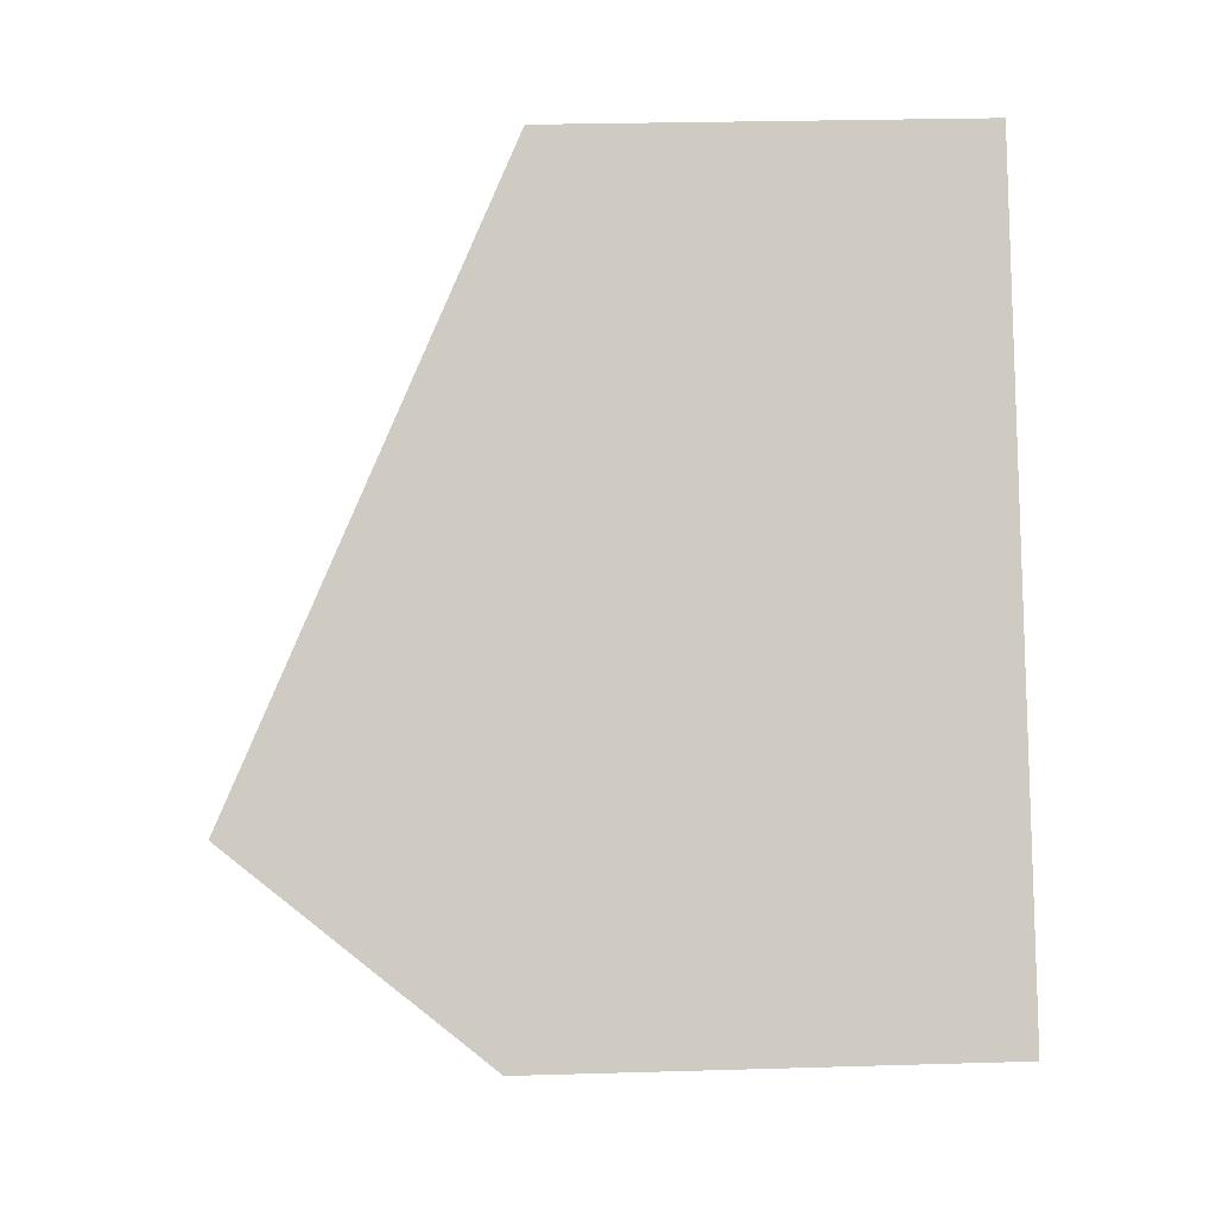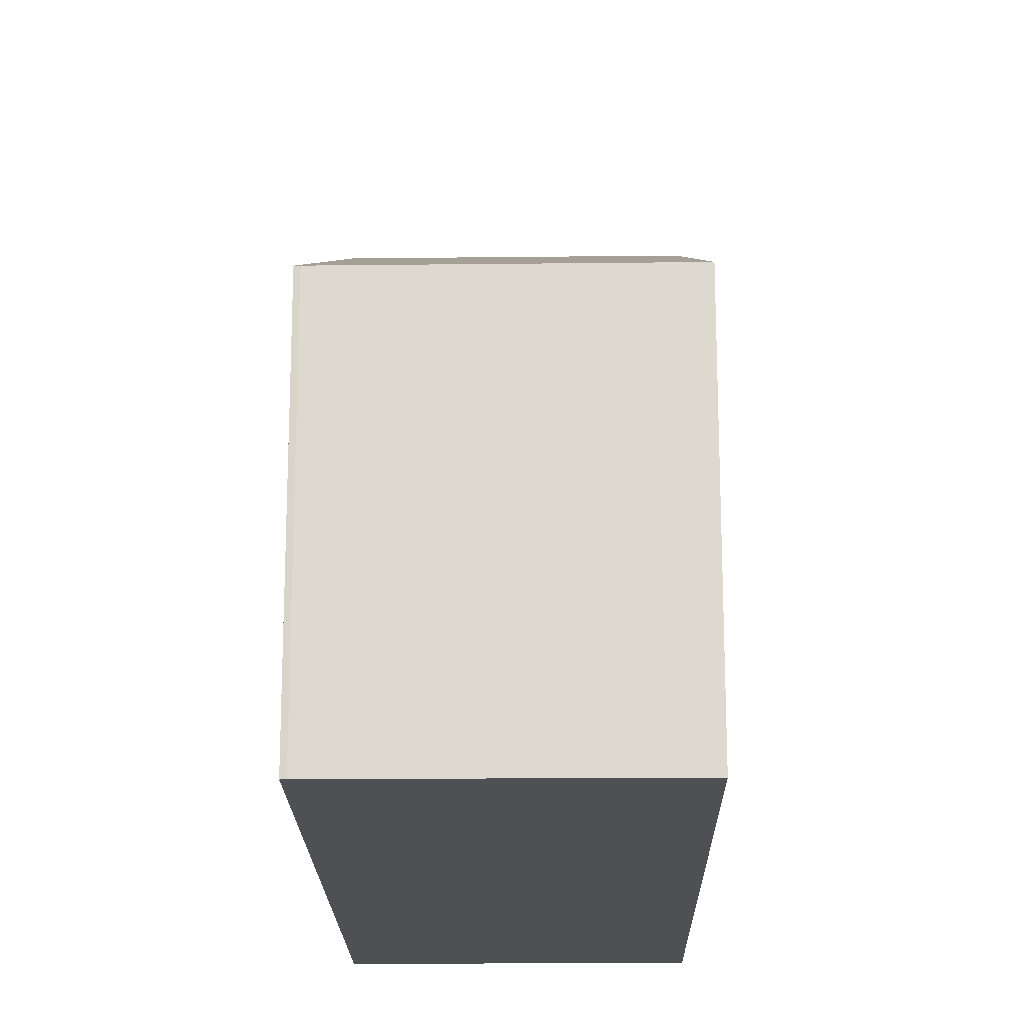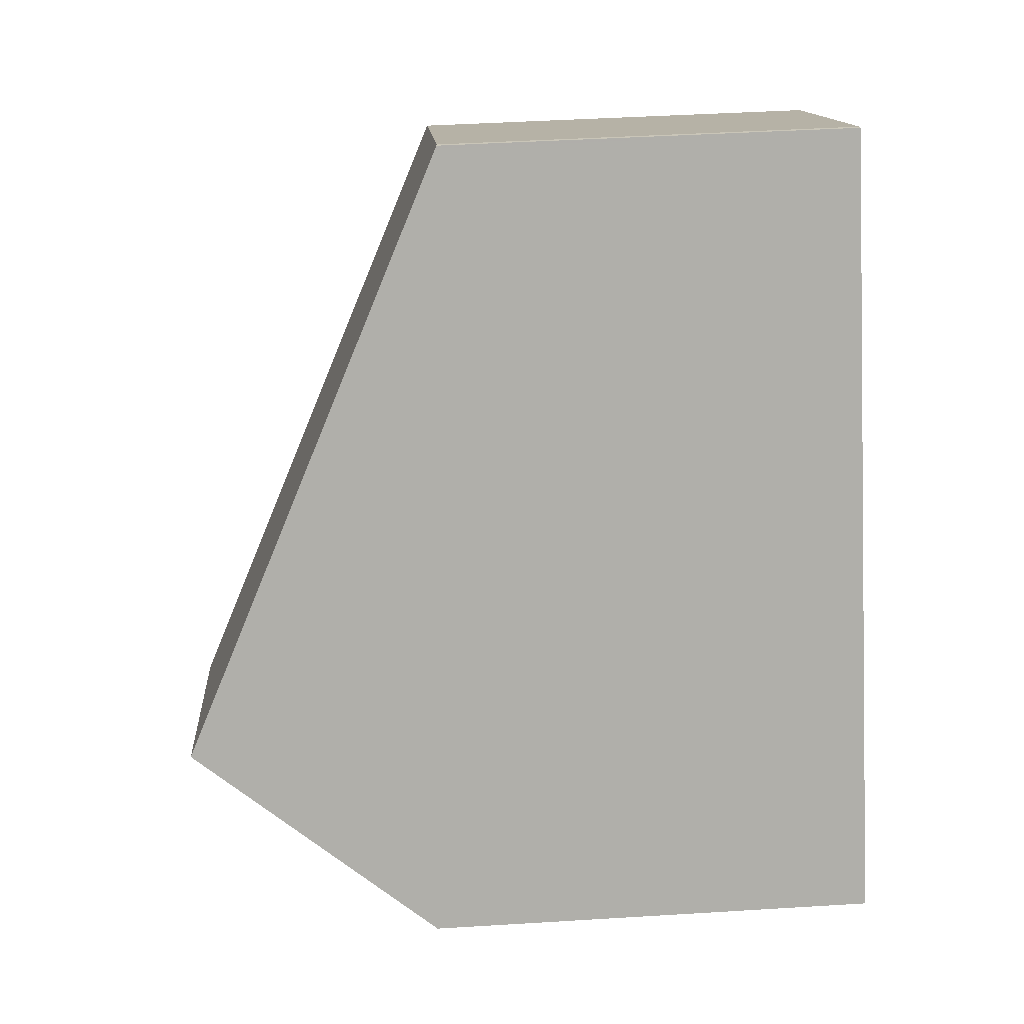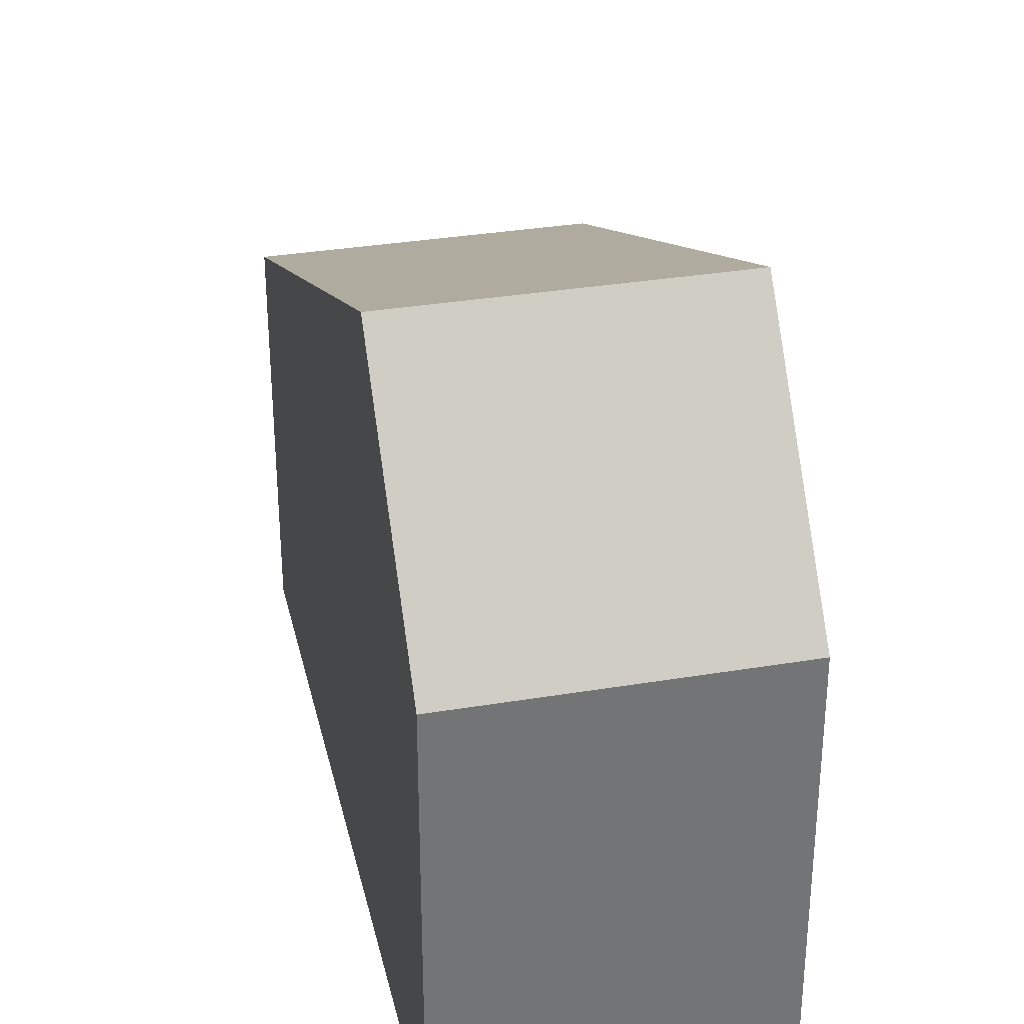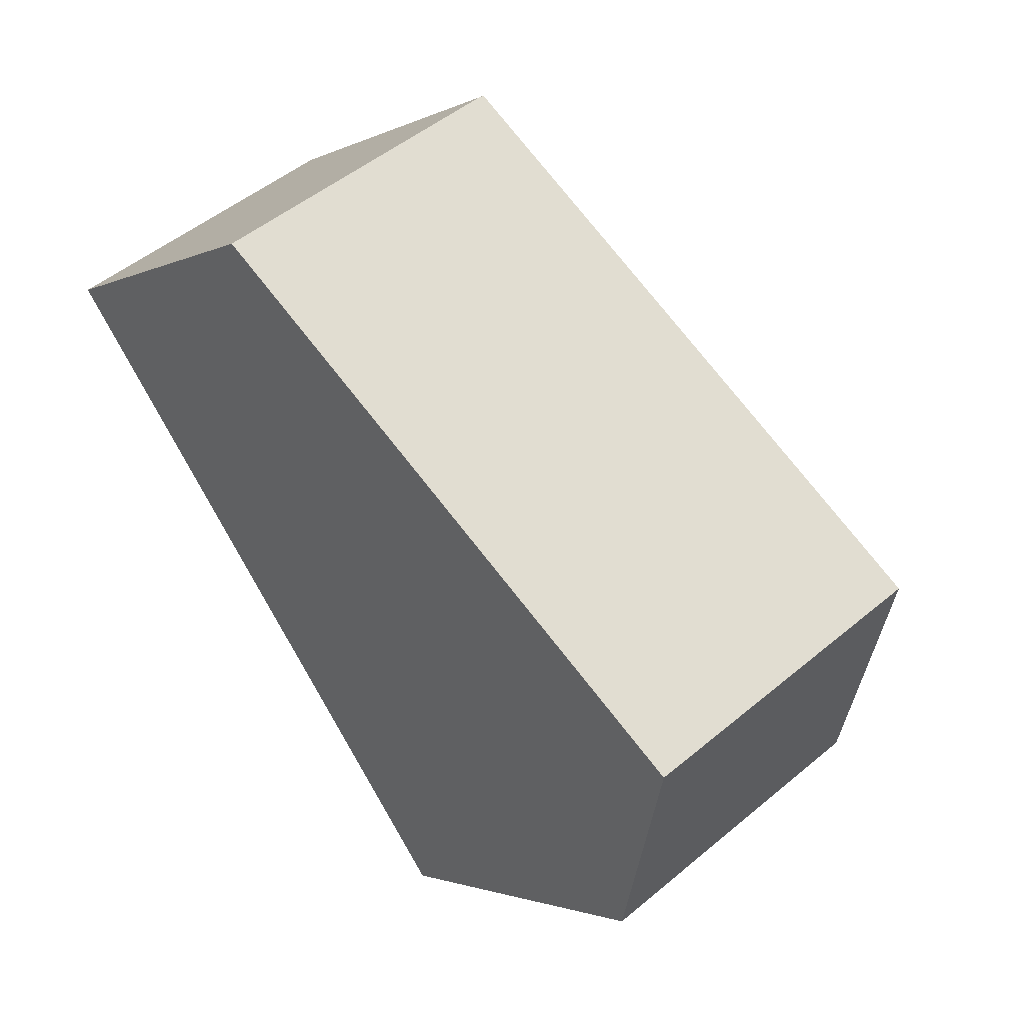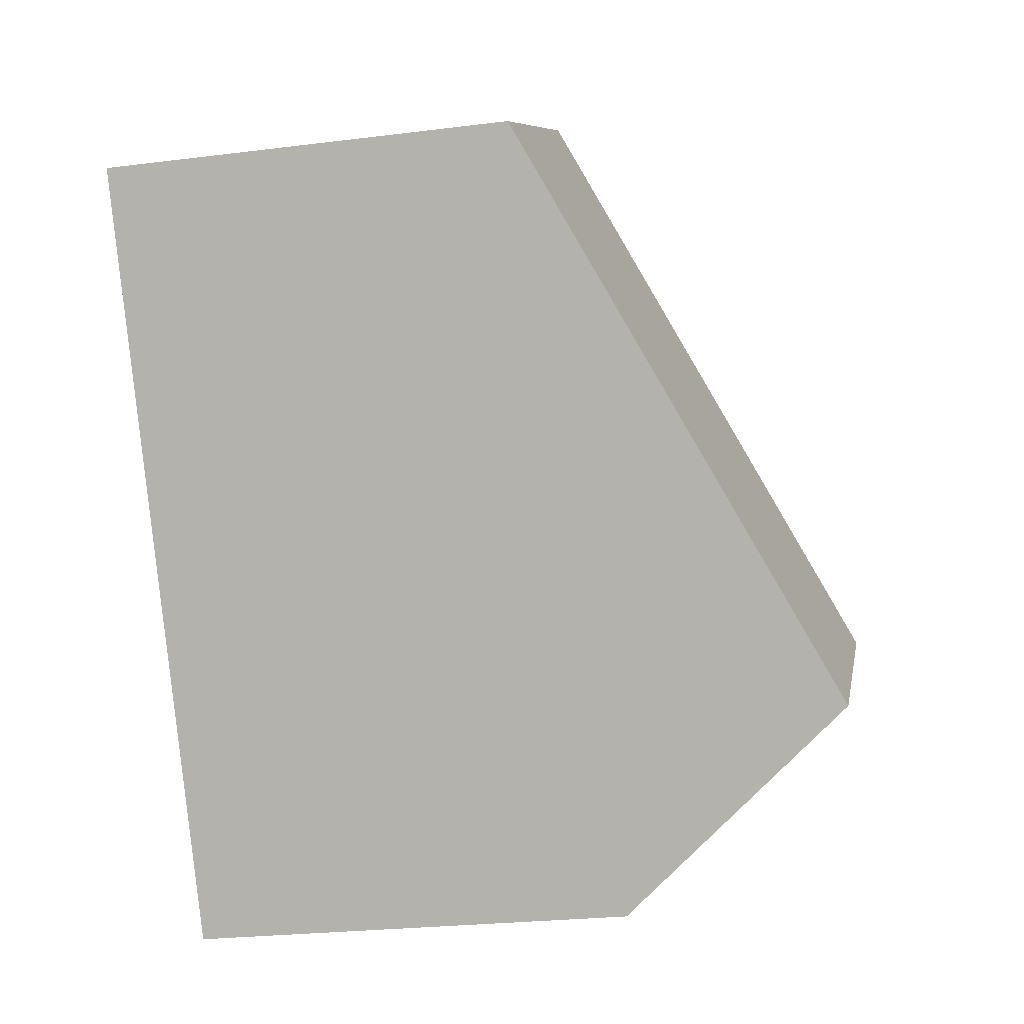
<metadata>
{"format":"obj","ext":"obj","renderer":"f3d","projection":"perspective","resolution":1024,"background":"white","views":[{"elev":27.4,"azim":87.4,"up":"+Y"},{"elev":-18.9,"azim":-147.1,"up":"+Z"},{"elev":44.5,"azim":85.9,"up":"+Y"},{"elev":34.2,"azim":19.3,"up":"+Z"},{"elev":-1.8,"azim":-29.7,"up":"+Y"},{"elev":-24.9,"azim":-78.4,"up":"+Y"}]}
</metadata>
<code>
v -245.2 -548.1 5.488
v -241.6 -545.8 5.478
v -241.5 -545.8 5.483
v -235.9 -554.8 5.944
v -239.6 -557.1 5.958
v -237.3 -552.5 9.147
v -241 -554.9 9.164
v -241 -554.9 9.164
v -243.8 -550.4 6.74
v -245.2 -548.1 5.51
v -241.5 -545.8 5.5
v -237.3 -552.5 9.147
v -237.8 -551.6 8.67
v -241 -554.9 9.164
v -237.3 -552.5 9.147
v -239.6 -557.1 5.958
v -241 -554.9 9.164
v -237.3 -552.5 9.147
v -235.9 -554.8 5.944
v -240.8 -555.2 8.726
v -237.1 -552.8 8.711
v -240.8 -555.2 8.726
v -237.1 -552.8 8.711
v -235.9 -554.7 6.011
v -239.6 -557.1 6.044
v -239.6 -557.1 6.044
v -235.9 -554.7 6.011
v -241.6 -545.8 5.478
v -245.2 -548.1 5.488
v -245.2 -548.1 0
v -241.6 -545.8 8.882e-16
v -241.5 -545.8 5.483
v -241.6 -545.8 5.478
v -241.6 -545.8 8.882e-16
v -241.5 -545.8 0
v -241.5 -545.8 5.5
v -241.5 -545.8 5.483
v -241.5 -545.8 0
v -241.5 -545.8 0
v -235.9 -554.8 5.944
v -235.9 -554.8 5.944
v -235.9 -554.8 0
v -235.9 -554.8 0
v -239.6 -557.1 6.044
v -239.6 -557.1 5.958
v -239.6 -557.1 0
v -239.6 -557.1 8.882e-16
v -243.8 -550.4 6.74
v -241 -554.9 9.164
v -241 -554.9 0
v -243.8 -550.4 8.882e-16
v -245.2 -548.1 5.51
v -243.8 -550.4 6.74
v -243.8 -550.4 8.882e-16
v -245.2 -548.1 0
v -245.2 -548.1 5.488
v -245.2 -548.1 5.51
v -245.2 -548.1 0
v -245.2 -548.1 0
v -237.8 -551.6 8.67
v -241.5 -545.8 5.5
v -241.5 -545.8 0
v -237.8 -551.6 0
v -237.3 -552.5 9.147
v -237.8 -551.6 8.67
v -237.8 -551.6 0
v -237.3 -552.5 0
v -237.1 -552.8 8.711
v -237.3 -552.5 9.147
v -237.3 -552.5 0
v -237.1 -552.8 1.776e-15
v -239.6 -557.1 5.958
v -239.6 -557.1 5.958
v -239.6 -557.1 8.882e-16
v -239.6 -557.1 0
v -239.6 -557.1 5.958
v -235.9 -554.8 5.944
v -235.9 -554.8 0
v -239.6 -557.1 8.882e-16
v -241 -554.9 9.164
v -240.8 -555.2 8.726
v -240.8 -555.2 0
v -241 -554.9 0
v -235.9 -554.7 6.011
v -237.1 -552.8 8.711
v -237.1 -552.8 1.776e-15
v -235.9 -554.7 0
v -240.8 -555.2 8.726
v -239.6 -557.1 6.044
v -239.6 -557.1 8.882e-16
v -240.8 -555.2 0
v -235.9 -554.8 5.944
v -235.9 -554.7 6.011
v -235.9 -554.7 0
v -235.9 -554.8 0
v -245.2 -548.1 0
v -241.6 -545.8 0
v -241.5 -545.8 0
v -235.9 -554.8 0
v -239.6 -557.1 0
f 8 7 9
f 25 20 21 24
f 13 6 12
f 10 1 2 3 11
f 12 8 9 10 11 13
f 26 22 20 25
f 24 21 23 27
f 20 17 18 21
f 22 14 17 20
f 21 18 15 23
f 24 19 16 25
f 25 16 5 26
f 27 4 19 24
f 29 30 31 28
f 33 34 35 32
f 37 38 39 36
f 41 42 43 40
f 45 46 47 44
f 49 50 51 48
f 53 54 55 52
f 57 58 59 56
f 61 62 63 60
f 65 66 67 64
f 69 70 71 68
f 73 74 75 72
f 77 78 79 76
f 81 82 83 80
f 85 86 87 84
f 89 90 91 88
f 93 94 95 92
f 97 98 99 100 96

</code>
